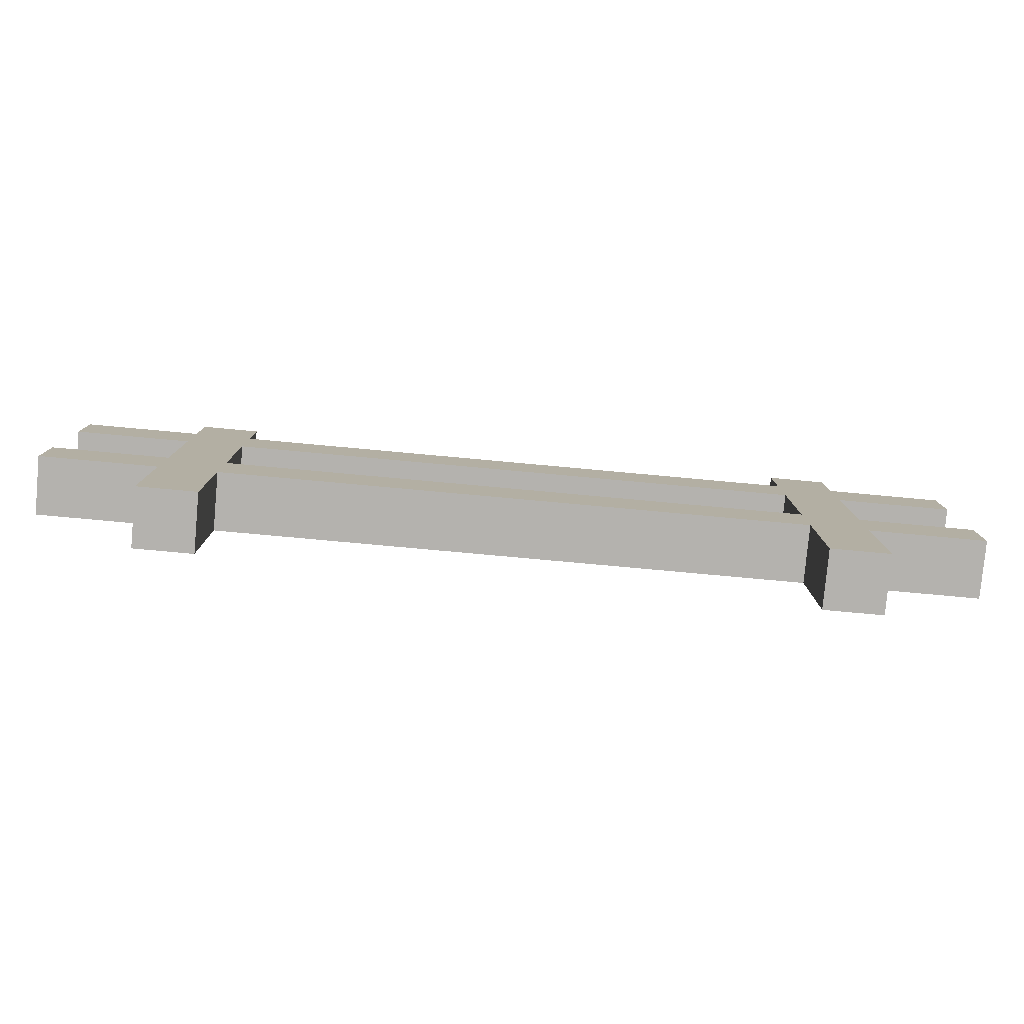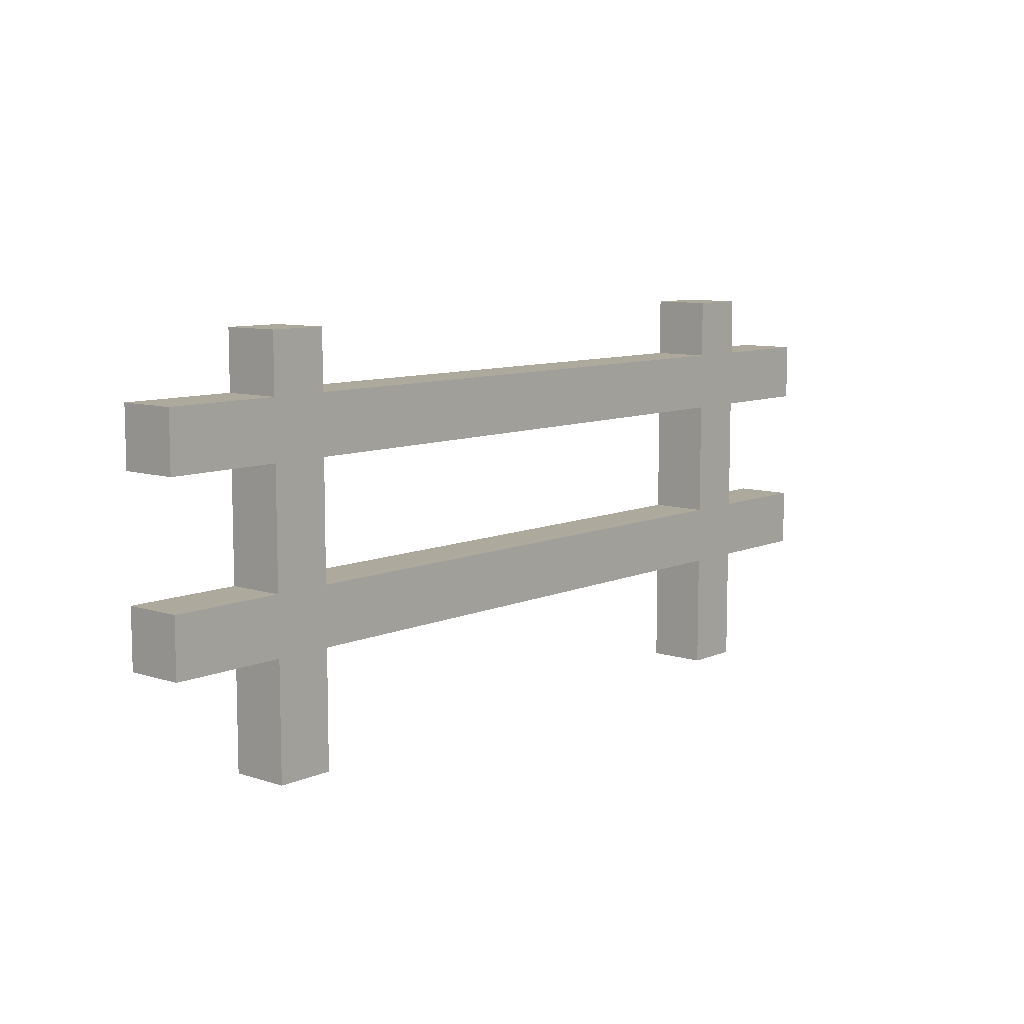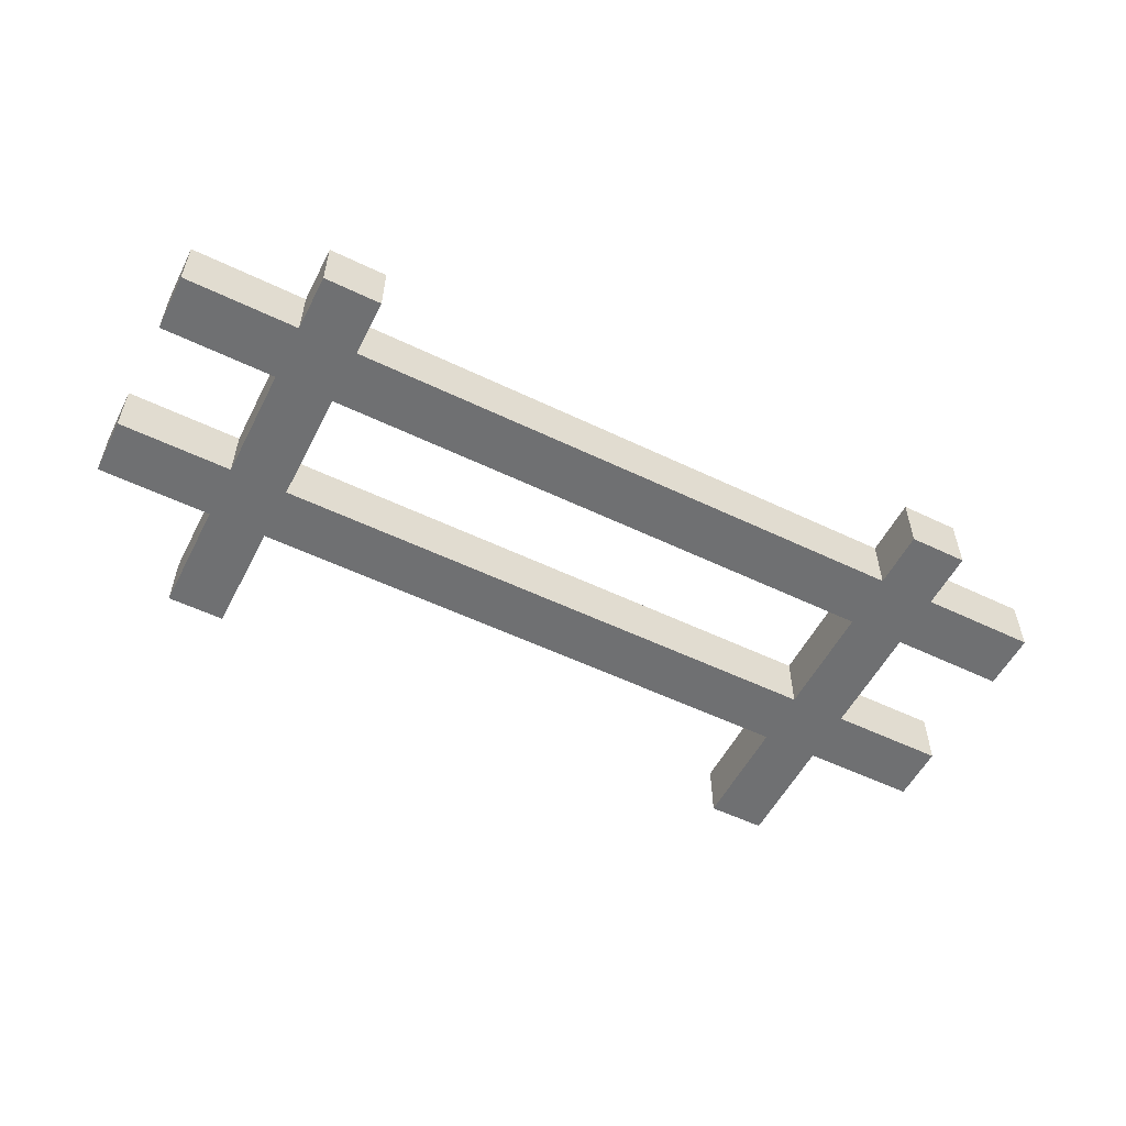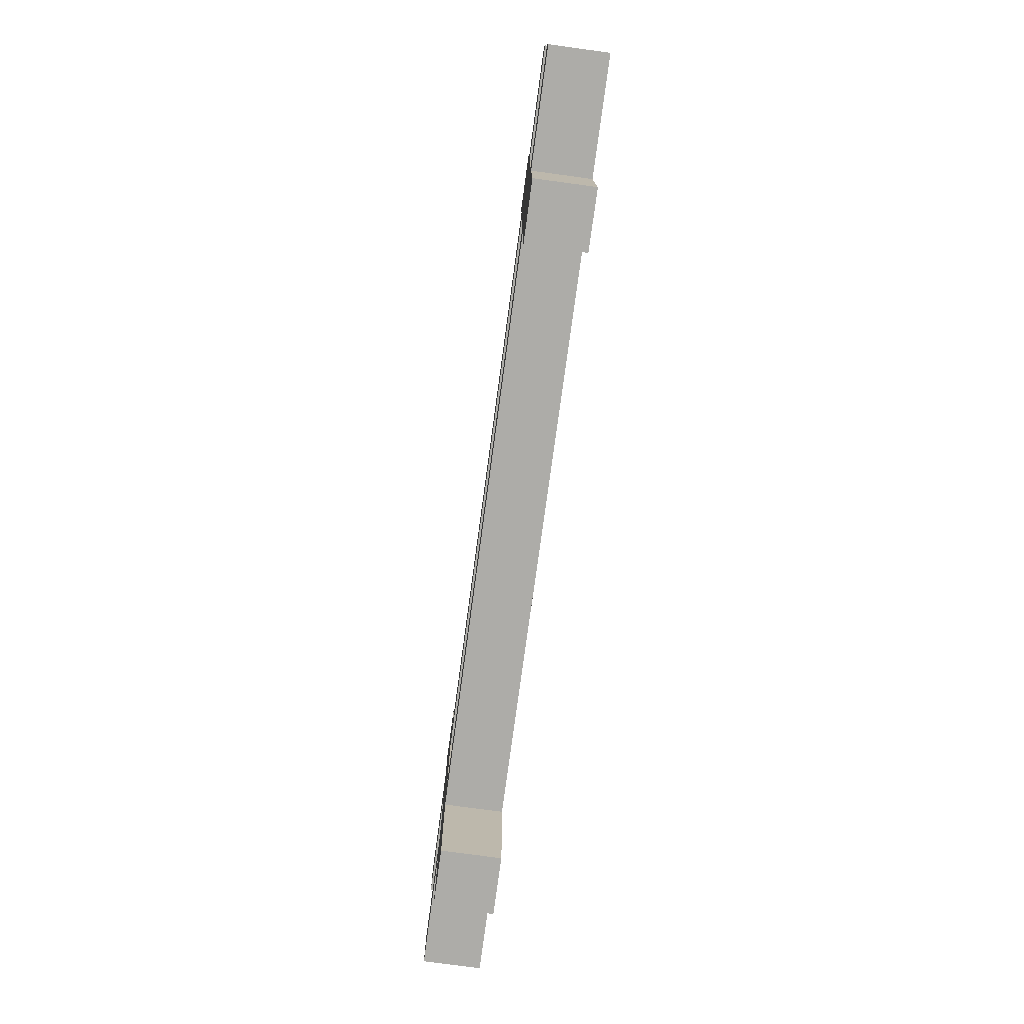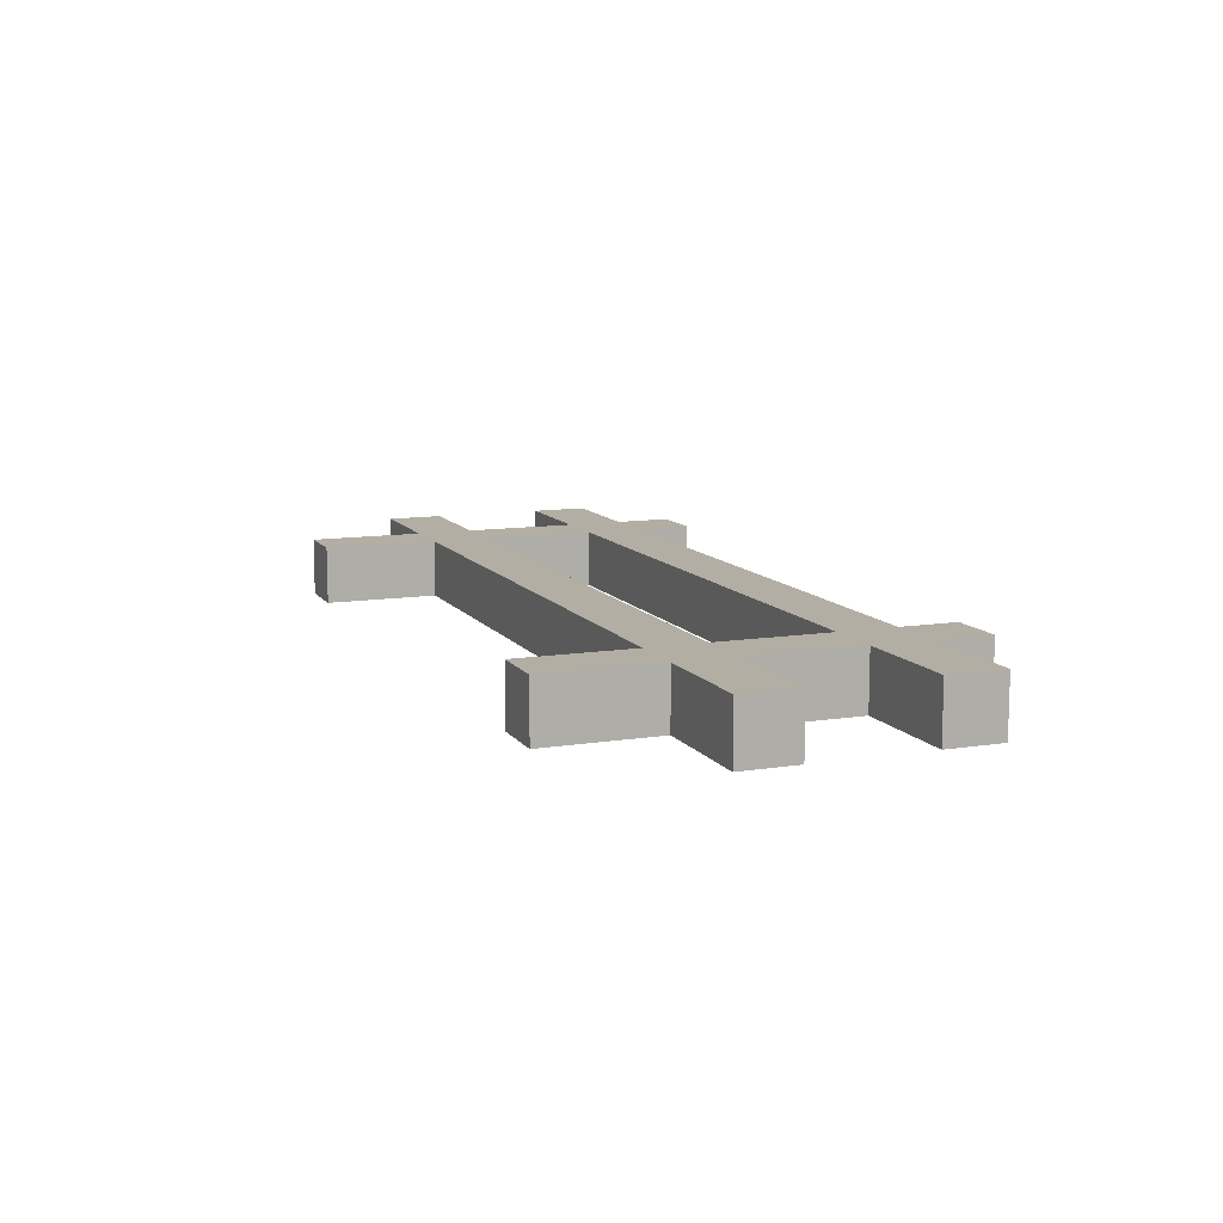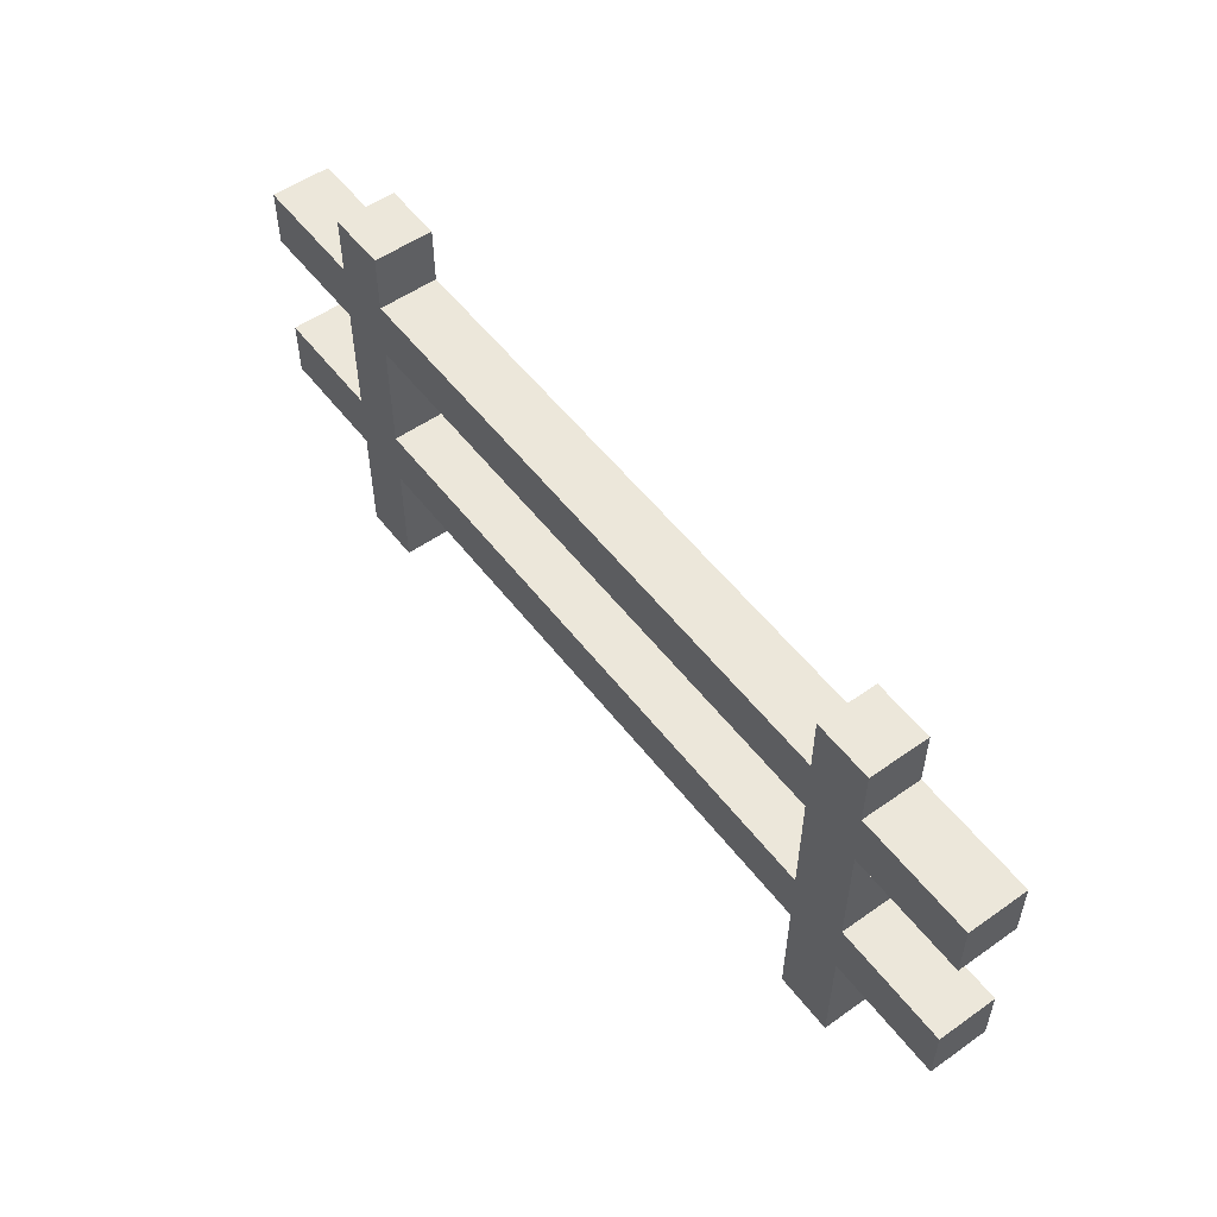
<metadata>
{"format":"obj","ext":"obj","renderer":"f3d","projection":"perspective","resolution":1024,"background":"white","views":[{"elev":-79.8,"azim":174.8,"up":"+Y"},{"elev":8.9,"azim":130.8,"up":"+Y"},{"elev":-54.8,"azim":153.1,"up":"+Z"},{"elev":-76.7,"azim":82.3,"up":"+Y"},{"elev":11.0,"azim":68.6,"up":"+Z"},{"elev":54.1,"azim":53.2,"up":"+Y"}]}
</metadata>
<code>
g Fence
v -8 2 1
v -8 2 -0
v -8 3 1
v -8 3 -0
v -8 5 1
v -8 5 -0
v -8 6 1
v -8 6 -0
v -6 0 1
v -6 0 -0
v -6 2 1
v -6 2 -0
v -6 3 1
v -6 3 -0
v -6 5 1
v -6 5 -0
v -6 6 1
v -6 6 -0
v -6 7 1
v -6 7 -0
v 5 0 1
v 5 0 -0
v 5 2 1
v 5 2 -0
v 5 3 1
v 5 3 -0
v 5 5 1
v 5 5 -0
v 5 6 1
v 5 6 -0
v 5 7 1
v 5 7 -0
v -5 0 1
v -5 0 -0
v -5 2 1
v -5 2 -0
v -5 3 1
v -5 3 -0
v -5 5 1
v -5 5 -0
v -5 6 1
v -5 6 -0
v -5 7 1
v -5 7 -0
v 6 0 1
v 6 0 -0
v 6 2 1
v 6 2 -0
v 6 3 1
v 6 3 -0
v 6 5 1
v 6 5 -0
v 6 6 1
v 6 6 -0
v 6 7 1
v 6 7 -0
v 8 2 1
v 8 2 -0
v 8 3 1
v 8 3 -0
v 8 5 1
v 8 5 -0
v 8 6 1
v 8 6 -0
v -8 2 1
v -8 3 1
v -8 5 1
v -8 6 1
v -6 0 1
v -6 2 1
v -6 3 1
v -6 5 1
v -6 6 1
v -6 7 1
v -5 0 1
v -5 2 1
v -5 3 1
v -5 5 1
v -5 6 1
v -5 7 1
v 5 0 1
v 5 2 1
v 5 3 1
v 5 5 1
v 5 6 1
v 5 7 1
v 6 0 1
v 6 2 1
v 6 3 1
v 6 5 1
v 6 6 1
v 6 7 1
v 8 2 1
v 8 3 1
v 8 5 1
v 8 6 1
v -8 2 -0
v -8 3 -0
v -8 5 -0
v -8 6 -0
v -6 0 -0
v -6 2 -0
v -6 3 -0
v -6 5 -0
v -6 6 -0
v -6 7 -0
v -5 0 -0
v -5 2 -0
v -5 3 -0
v -5 5 -0
v -5 6 -0
v -5 7 -0
v 5 0 -0
v 5 2 -0
v 5 3 -0
v 5 5 -0
v 5 6 -0
v 5 7 -0
v 6 0 -0
v 6 2 -0
v 6 3 -0
v 6 5 -0
v 6 6 -0
v 6 7 -0
v 8 2 -0
v 8 3 -0
v 8 5 -0
v 8 6 -0
v -6 0 1
v -5 0 1
v 5 0 1
v 6 0 1
v -6 0 -0
v -5 0 -0
v 5 0 -0
v 6 0 -0
v -8 2 1
v -6 2 1
v -5 2 1
v 5 2 1
v 6 2 1
v 8 2 1
v -8 2 -0
v -6 2 -0
v -5 2 -0
v 5 2 -0
v 6 2 -0
v 8 2 -0
v -8 5 1
v -6 5 1
v -5 5 1
v 5 5 1
v 6 5 1
v 8 5 1
v -8 5 -0
v -6 5 -0
v -5 5 -0
v 5 5 -0
v 6 5 -0
v 8 5 -0
v -8 3 1
v -6 3 1
v -5 3 1
v 5 3 1
v 6 3 1
v 8 3 1
v -8 3 -0
v -6 3 -0
v -5 3 -0
v 5 3 -0
v 6 3 -0
v 8 3 -0
v -8 6 1
v -6 6 1
v -5 6 1
v 5 6 1
v 6 6 1
v 8 6 1
v -8 6 -0
v -6 6 -0
v -5 6 -0
v 5 6 -0
v 6 6 -0
v 8 6 -0
v -6 7 1
v -5 7 1
v 5 7 1
v 6 7 1
v -6 7 -0
v -5 7 -0
v 5 7 -0
v 6 7 -0
f 3 2 1
f 4 2 3
f 7 6 5
f 8 6 7
f 11 10 9
f 12 10 11
f 15 14 13
f 16 14 15
f 19 18 17
f 20 18 19
f 23 22 21
f 24 22 23
f 27 26 25
f 28 26 27
f 31 30 29
f 32 30 31
f 33 34 35
f 35 34 36
f 37 38 39
f 39 38 40
f 41 42 43
f 43 42 44
f 45 46 47
f 47 46 48
f 49 50 51
f 51 50 52
f 53 54 55
f 55 54 56
f 57 58 59
f 59 58 60
f 61 62 63
f 63 62 64
f 70 66 65
f 71 66 70
f 72 68 67
f 73 68 72
f 75 71 70
f 75 74 73
f 75 73 72
f 75 72 71
f 75 70 69
f 76 74 75
f 77 74 76
f 78 74 77
f 79 74 78
f 80 74 79
f 82 77 76
f 83 77 82
f 84 79 78
f 85 79 84
f 87 83 82
f 87 86 85
f 87 85 84
f 87 84 83
f 87 82 81
f 88 86 87
f 89 86 88
f 90 86 89
f 91 86 90
f 92 86 91
f 93 89 88
f 94 89 93
f 95 91 90
f 96 91 95
f 97 98 102
f 102 98 103
f 99 100 104
f 104 100 105
f 102 103 107
f 105 106 107
f 104 105 107
f 103 104 107
f 101 102 107
f 107 106 108
f 108 106 109
f 109 106 110
f 110 106 111
f 111 106 112
f 108 109 114
f 114 109 115
f 110 111 116
f 116 111 117
f 114 115 119
f 117 118 119
f 116 117 119
f 115 116 119
f 113 114 119
f 119 118 120
f 120 118 121
f 121 118 122
f 122 118 123
f 123 118 124
f 120 121 125
f 125 121 126
f 122 123 127
f 127 123 128
f 133 130 129
f 134 130 133
f 135 132 131
f 136 132 135
f 143 138 137
f 144 138 143
f 145 140 139
f 146 140 145
f 147 142 141
f 148 142 147
f 155 150 149
f 156 150 155
f 157 152 151
f 158 152 157
f 159 154 153
f 160 154 159
f 161 162 167
f 167 162 168
f 163 164 169
f 169 164 170
f 165 166 171
f 171 166 172
f 173 174 179
f 179 174 180
f 175 176 181
f 181 176 182
f 177 178 183
f 183 178 184
f 185 186 189
f 189 186 190
f 187 188 191
f 191 188 192

</code>
